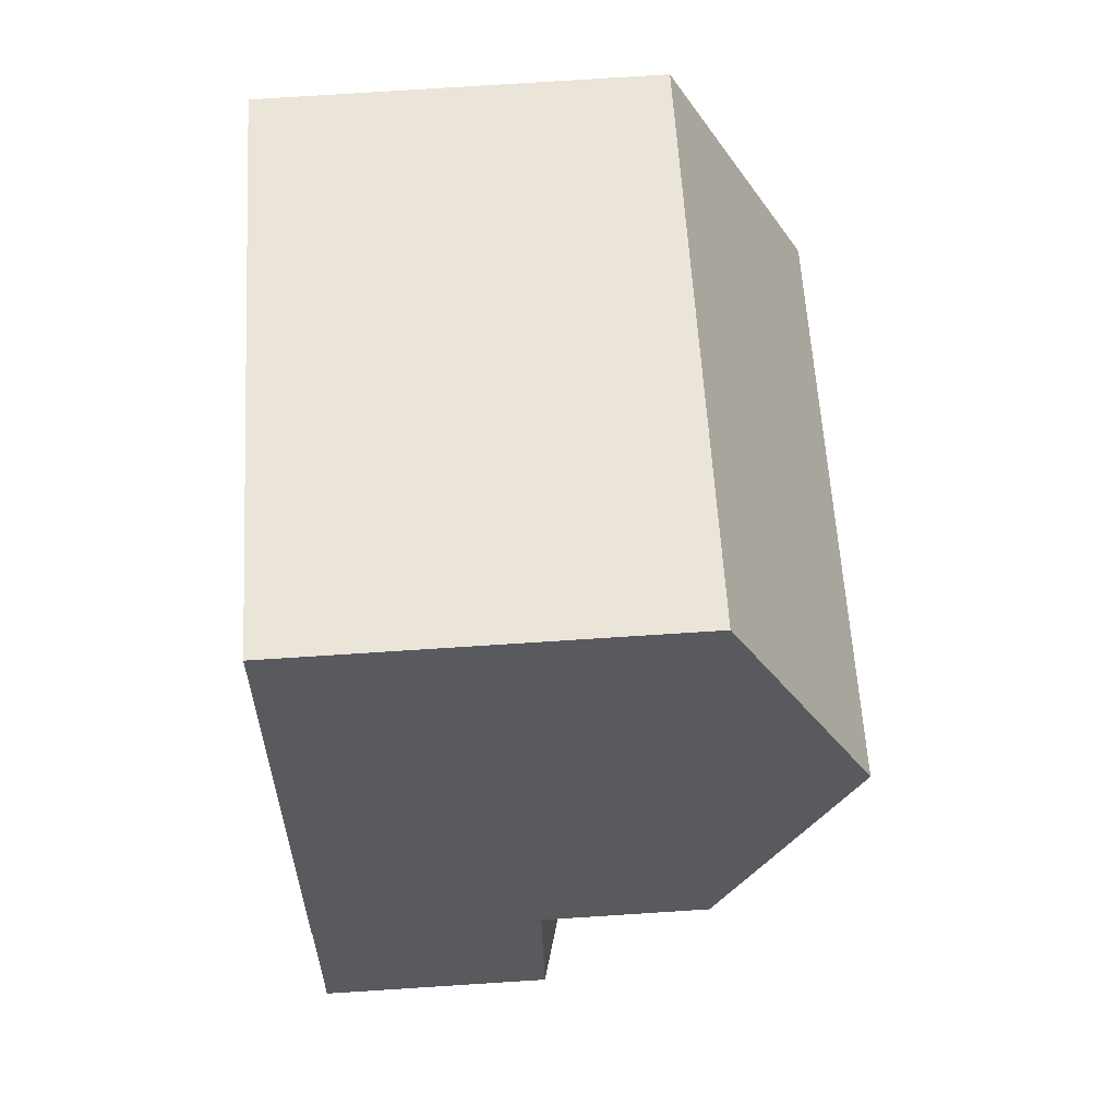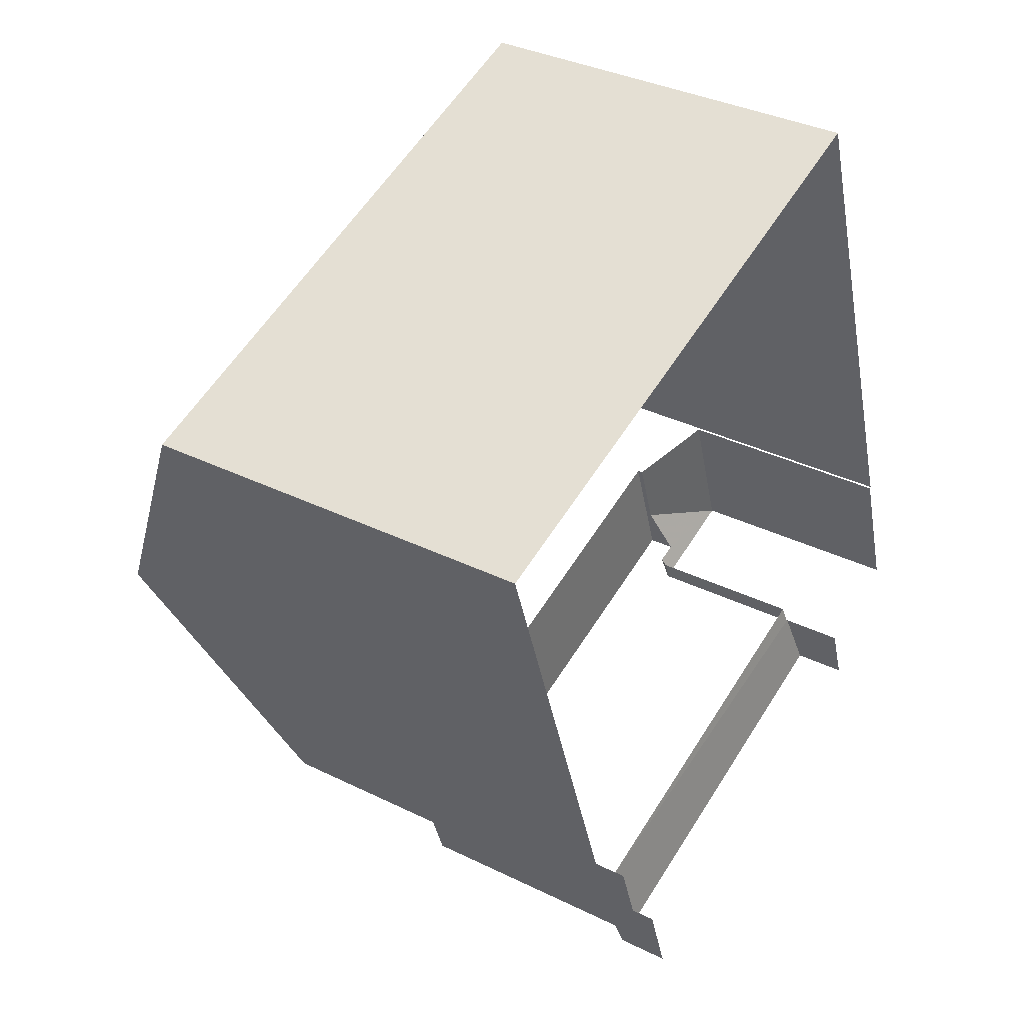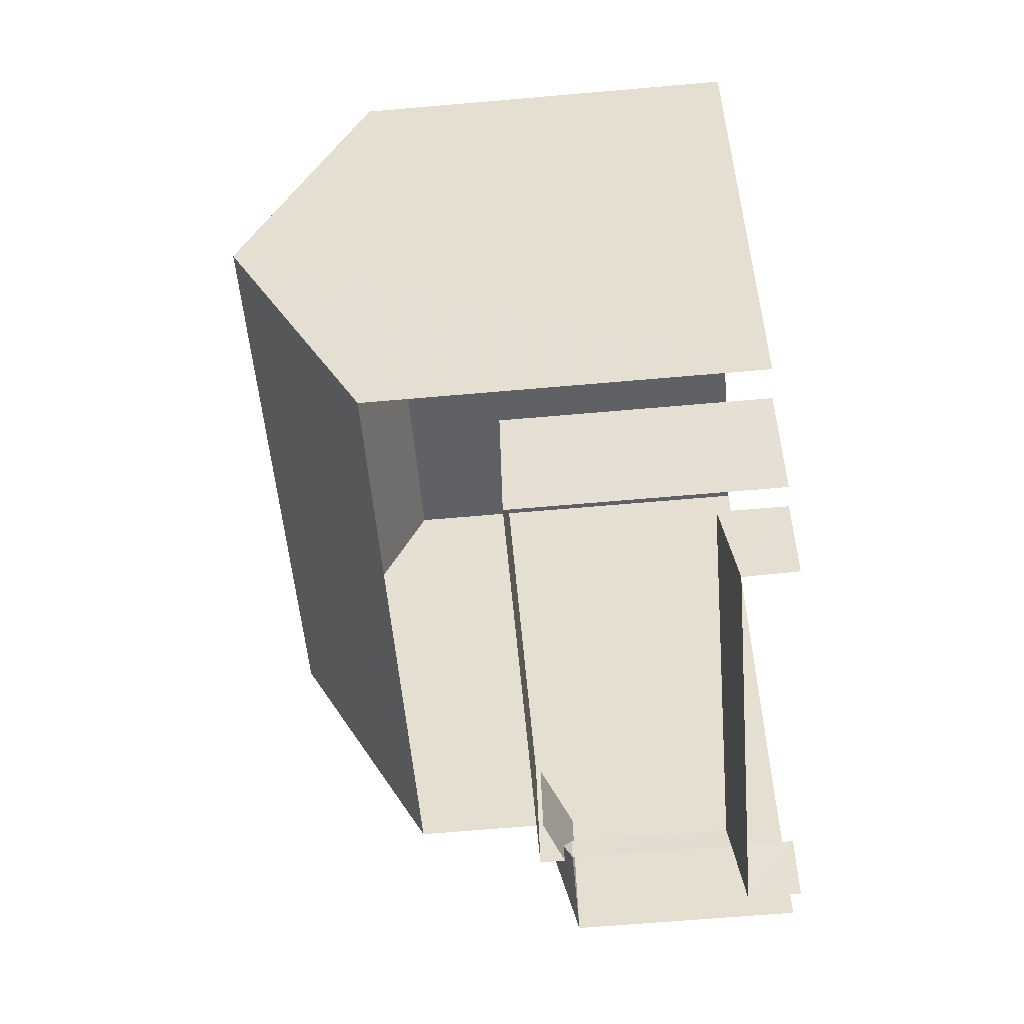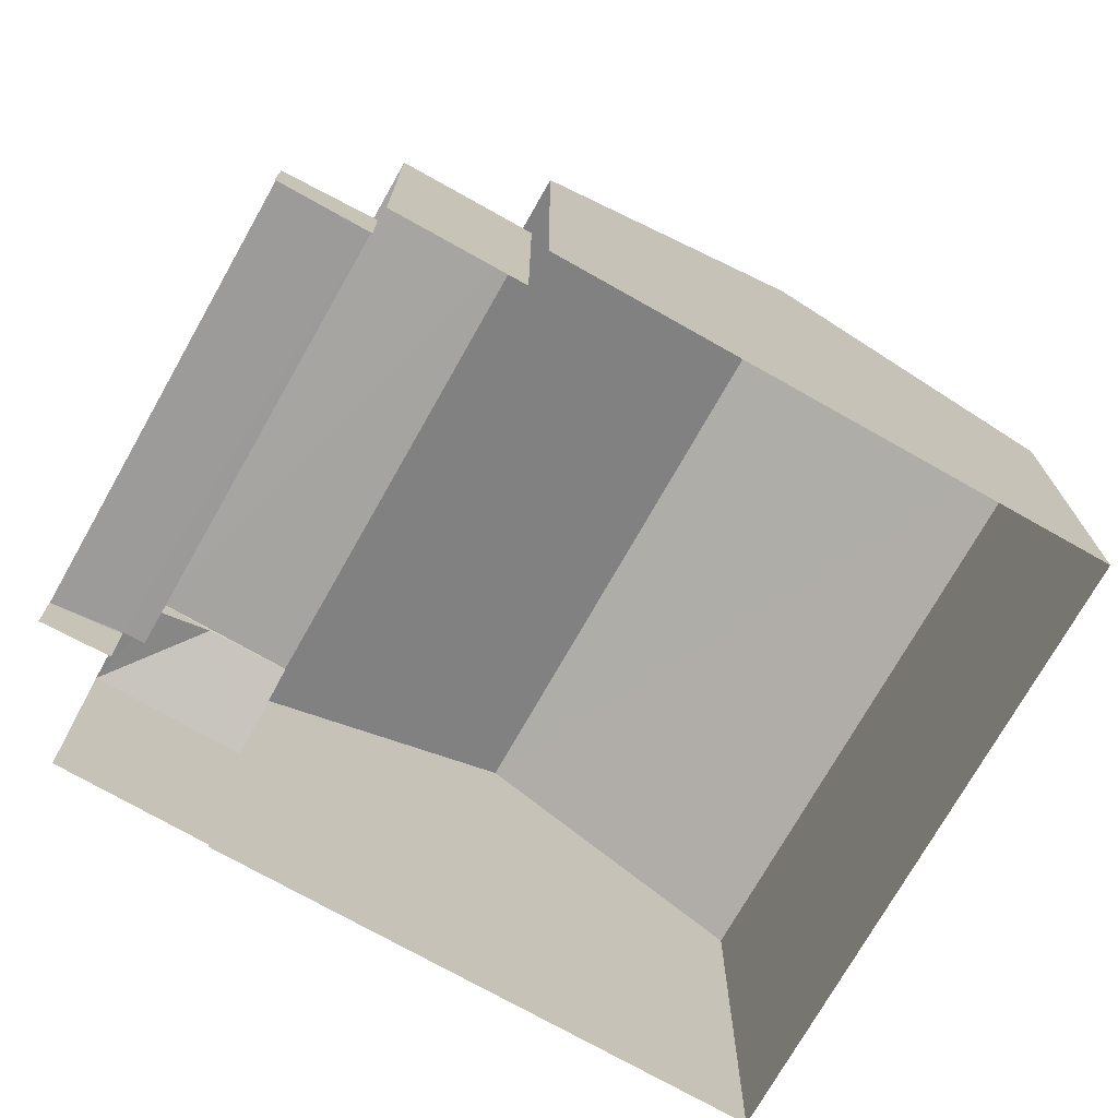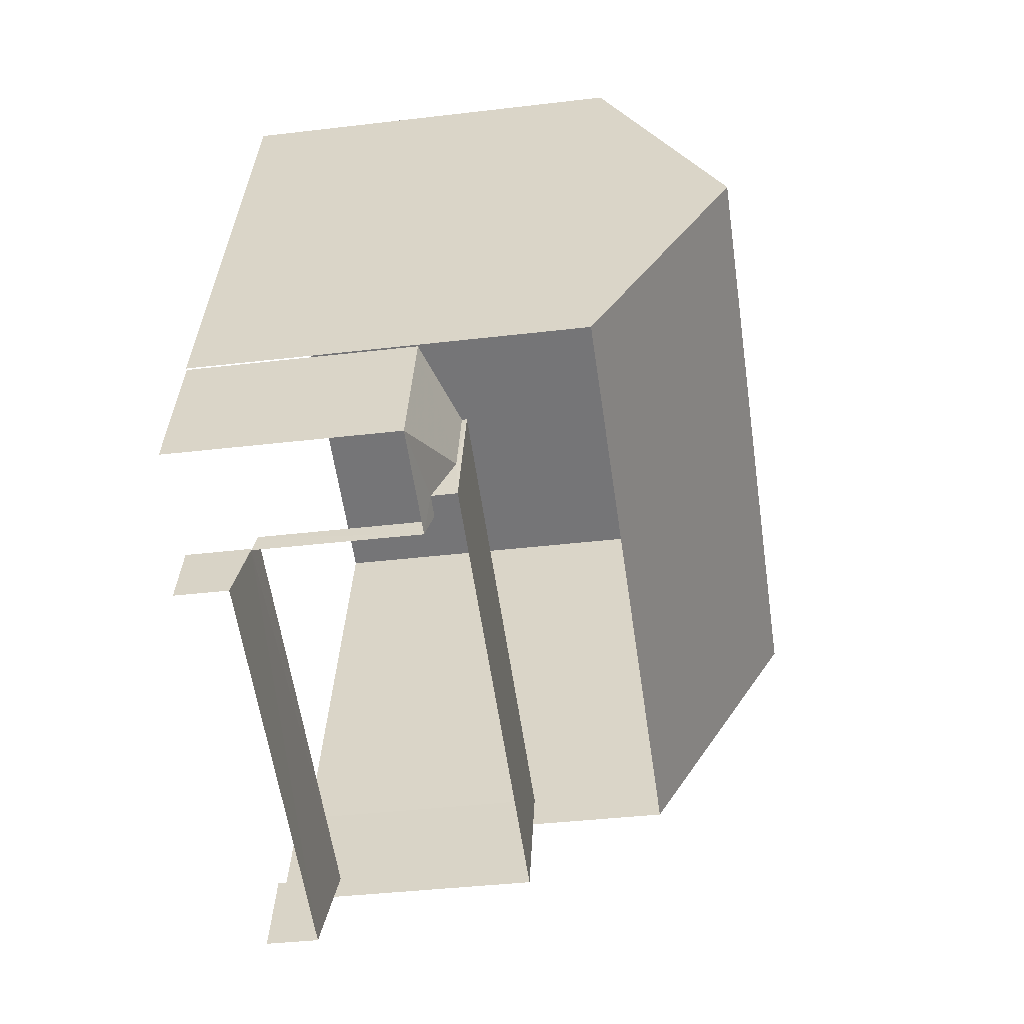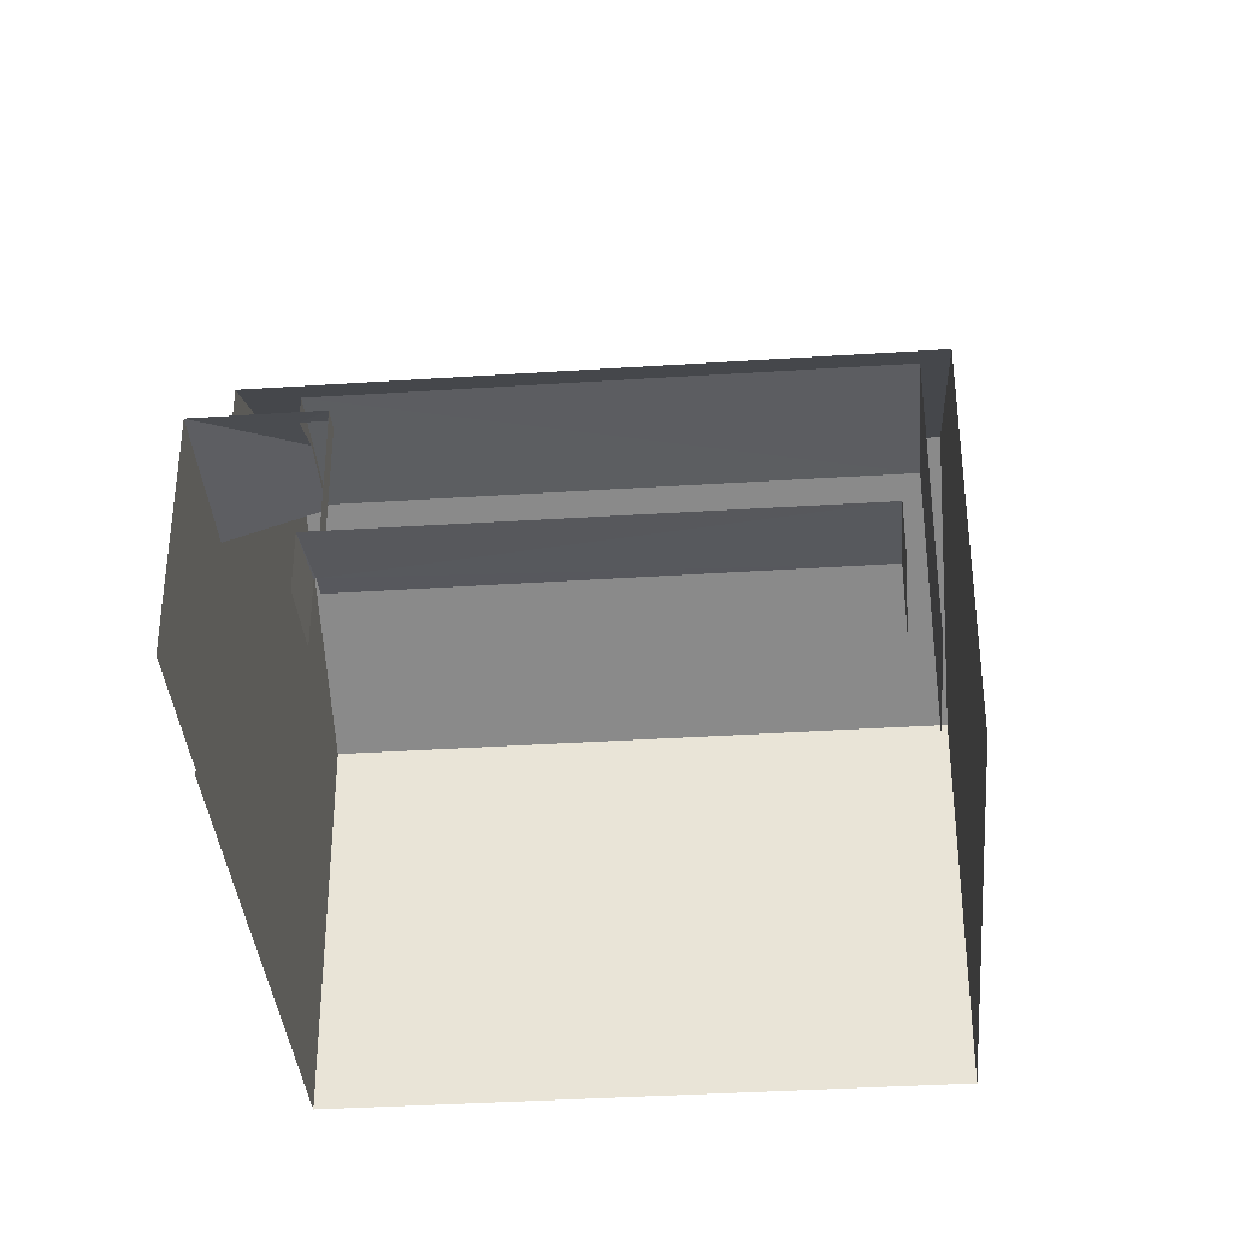
<metadata>
{"format":"obj","ext":"obj","renderer":"f3d","projection":"perspective","resolution":1024,"background":"white","views":[{"elev":76.5,"azim":-93.5,"up":"+Y"},{"elev":34.9,"azim":123.4,"up":"+Y"},{"elev":-68.7,"azim":94.8,"up":"+Y"},{"elev":-73.6,"azim":41.9,"up":"+Z"},{"elev":-38.5,"azim":-81.4,"up":"+Y"},{"elev":-37.2,"azim":-13.8,"up":"+Z"}]}
</metadata>
<code>
v -2.244e+05 -1.281e+05 14.54
v -2.244e+05 -1.281e+05 14.54
v -2.244e+05 -1.281e+05 14.54
v -2.244e+05 -1.281e+05 14.54
v -2.244e+05 -1.281e+05 14.54
v -2.244e+05 -1.281e+05 14.54
v -2.244e+05 -1.281e+05 14.54
v -2.244e+05 -1.281e+05 14.54
v -2.244e+05 -1.281e+05 14.54
v -2.244e+05 -1.281e+05 14.54
v -2.244e+05 -1.281e+05 14.54
v -2.244e+05 -1.281e+05 14.54
v -2.244e+05 -1.281e+05 20.7
v -2.244e+05 -1.281e+05 20.7
v -2.244e+05 -1.281e+05 22.84
v -2.244e+05 -1.281e+05 22.84
v -2.244e+05 -1.281e+05 18.63
v -2.244e+05 -1.281e+05 18.63
v -2.244e+05 -1.281e+05 18.63
v -2.244e+05 -1.281e+05 18.63
v -2.244e+05 -1.281e+05 15.53
v -2.244e+05 -1.281e+05 15.37
v -2.244e+05 -1.281e+05 15.53
v -2.244e+05 -1.281e+05 15.37
v -2.244e+05 -1.281e+05 15.58
v -2.244e+05 -1.281e+05 15.58
v -2.244e+05 -1.281e+05 20.7
v -2.244e+05 -1.281e+05 20.7
v -2.244e+05 -1.281e+05 18.09
v -2.244e+05 -1.281e+05 18.55
v -2.244e+05 -1.281e+05 18.55
v -2.244e+05 -1.281e+05 18.09
v -2.244e+05 -1.281e+05 18.09
v -2.244e+05 -1.281e+05 18.23
v -2.244e+05 -1.281e+05 18.09
v -2.244e+05 -1.281e+05 18.23
f 1 2 3
f 4 1 5
f 6 7 8
f 6 8 3
f 9 5 1
f 10 11 9
f 8 12 10
f 3 8 1
f 10 9 1
f 8 10 1
f 3 2 25
f 2 20 25
f 26 25 33
f 34 20 19
f 34 19 36
f 33 20 34
f 25 20 33
f 24 7 6
f 24 22 7
f 11 10 29
f 11 29 13
f 13 18 14
f 4 17 1
f 14 17 4
f 29 31 18
f 18 17 14
f 29 18 13
f 12 21 32
f 32 21 35
f 12 8 21
f 35 21 23
f 13 14 15
f 16 13 15
f 17 18 19
f 20 17 19
f 21 22 23
f 22 24 23
f 23 25 26
f 23 24 25
f 27 28 16
f 15 27 16
f 29 30 31
f 29 32 30
f 33 34 35
f 35 36 32
f 32 36 30
f 34 36 35
f 14 4 15
f 4 5 15
f 5 27 15
f 18 30 19
f 19 30 36
f 31 30 18
f 28 9 16
f 9 11 16
f 11 13 16
f 26 33 35
f 23 26 35
f 28 5 9
f 28 27 5
f 8 7 22
f 21 8 22
f 10 12 32
f 29 10 32
f 3 24 6
f 3 25 24
f 1 20 2
f 1 17 20

</code>
